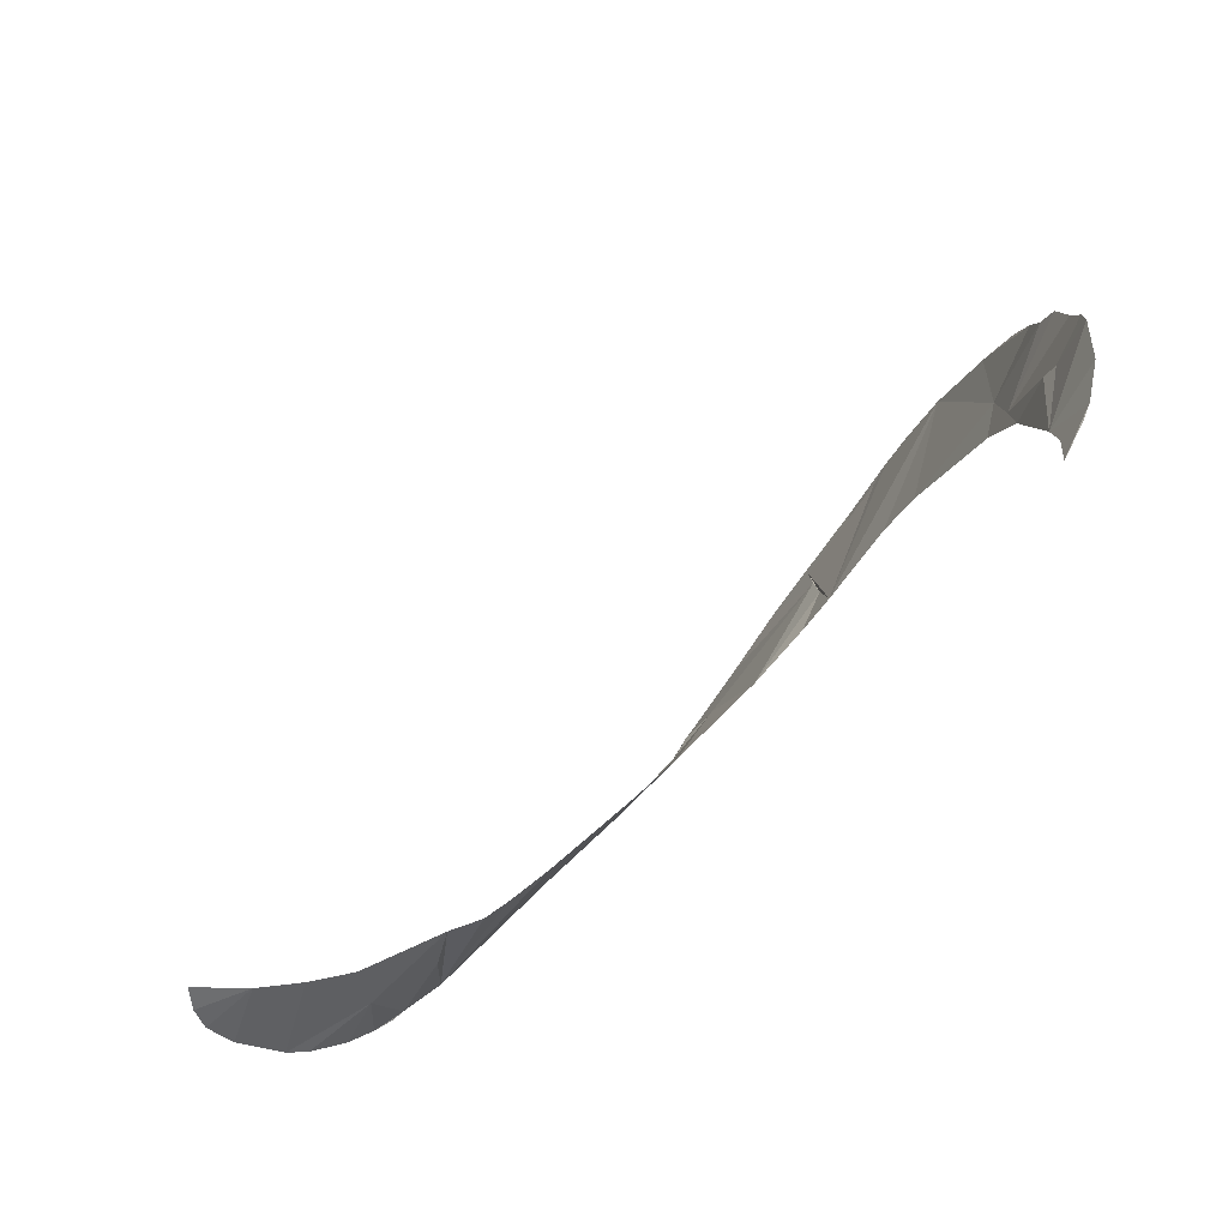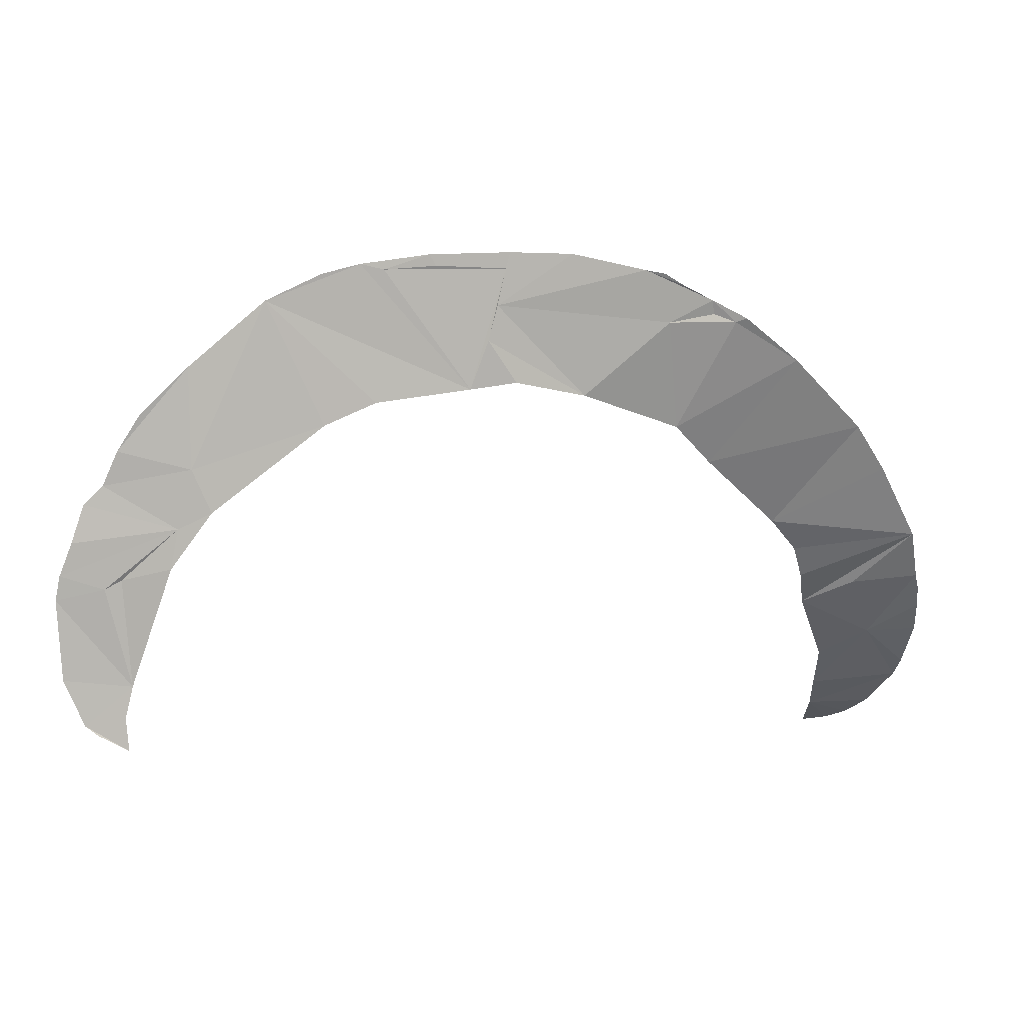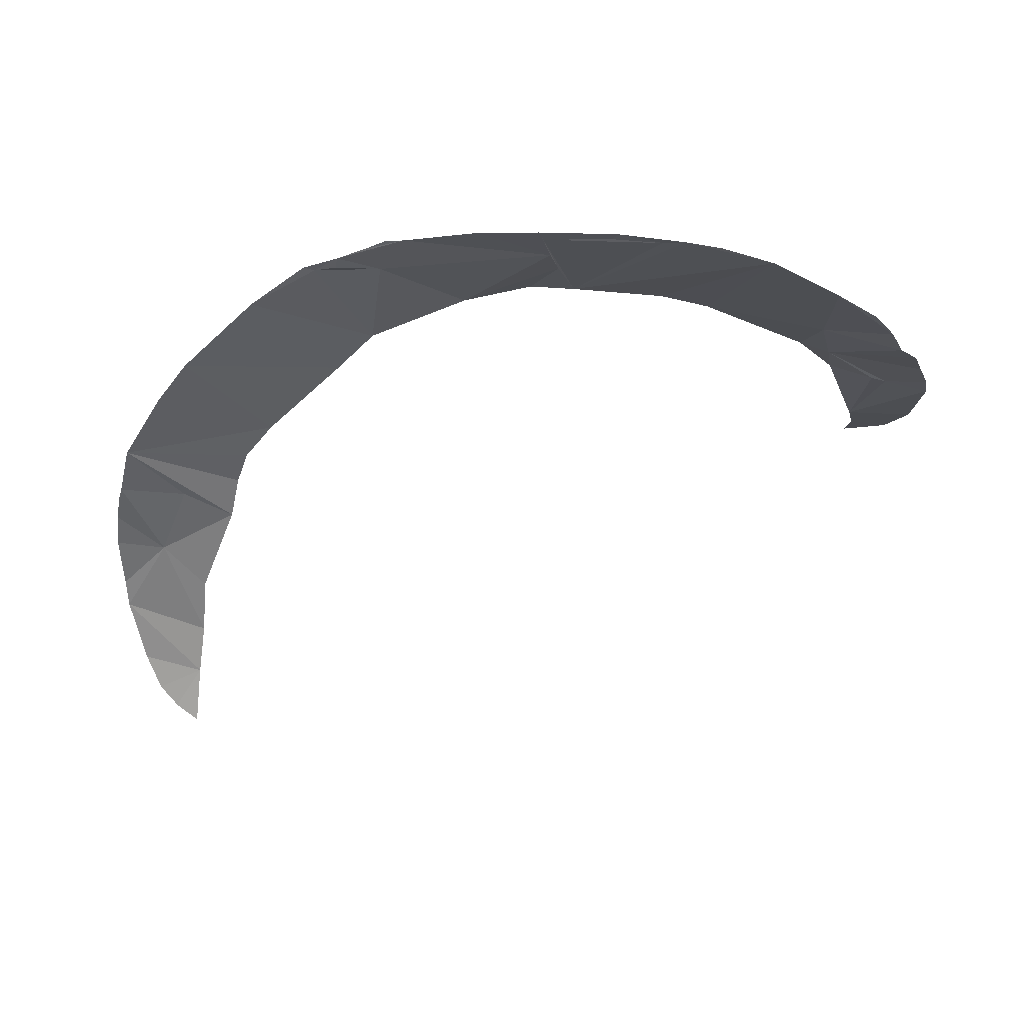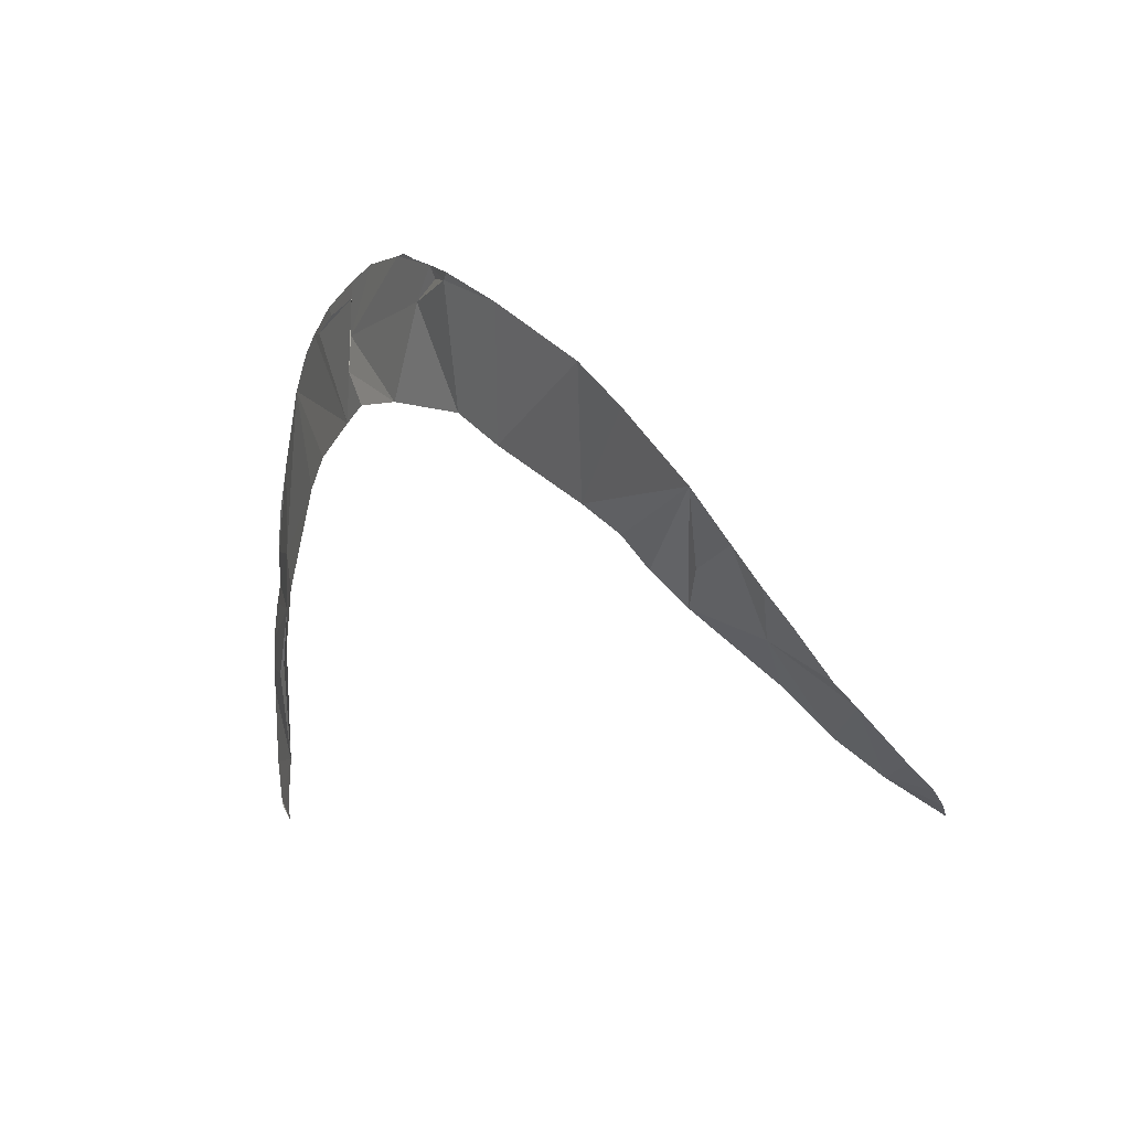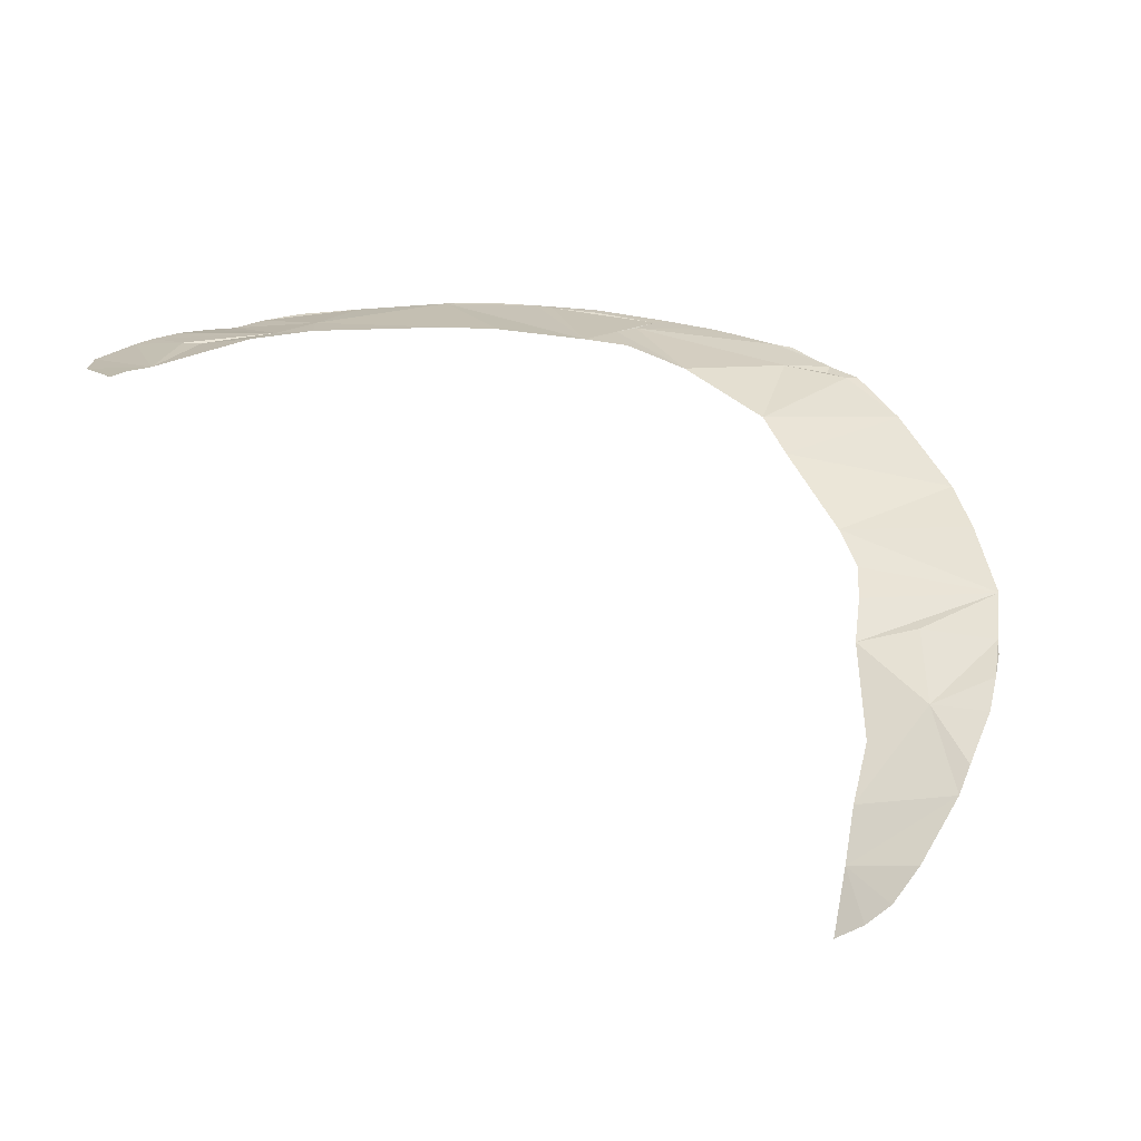
<metadata>
{"format":"obj","ext":"obj","renderer":"f3d","projection":"perspective","resolution":1024,"background":"white","views":[{"elev":-62.0,"azim":-116.0,"up":"+Y"},{"elev":5.0,"azim":0.1,"up":"+Y"},{"elev":76.3,"azim":-173.3,"up":"+Y"},{"elev":-11.6,"azim":73.7,"up":"+Y"},{"elev":13.5,"azim":21.9,"up":"+Z"}]}
</metadata>
<code>
o my_crack_surf__54
v 130.3 -6.488 127.8
v 139.1 -15.35 113.3
v 146.5 -11.79 119.6
v 153.1 -5.1 130.7
v 0.6258 157.3 266.9
v 26.52 175 265.3
v 5.052 175.5 267.8
v -2.522 145.1 266.8
v 31.07 125.9 257.4
v 3.469 169.9 267.5
v 146.3 30.13 170.8
v 137.4 51.76 189.1
v 118.5 43.68 184.7
v 161.1 9.303 149.4
v 129.4 4.879 143.7
v 164.5 41.28 178.7
v 162.2 54.13 187.4
v 158.6 71.25 198.4
v 165.2 31.04 170.4
v 129.2 19.68 159.7
v 162.7 16.08 157.4
v 112.6 66.38 204.1
v 102.9 77.59 213.6
v 132.9 113.5 223.8
v 144 97.33 213.9
v 77.13 101.1 233.6
v 130.2 -17.45 108.3
v 107.5 138 242.4
v 84.44 151.6 253.4
v 64.46 114.3 243.4
v 61.02 151.4 256.7
v 75.94 159.2 256
v 76.55 154.4 254.3
v 52.21 169.5 261.6
v 7.233 130.5 264
v -8.8 128.2 265.7
v -38.26 169.5 271.3
v -79.04 158.8 272.5
v -41.42 123.7 268.4
v -46.32 171.3 271.8
v -20.39 170.8 270.2
v -59.26 115.8 269.2
v -22.65 174.6 270.7
v -105.3 100.6 270.5
v -105.9 136.1 271.5
v -98.57 85.47 269.6
v -110.6 79.71 269
v -113.2 65.68 268.3
v -136.6 94.85 267.8
v -131.1 106.9 269.4
v -143.5 88.25 267.6
v -152.5 63.1 266.7
v -154.3 54.38 265.8
v -136.8 58.37 266.7
v -130.9 61.6 266.4
v -128.2 23.48 263.1
v -152.5 25.73 264.2
v -145.2 9.362 263.5
v -130.9 11.98 263
v -129.8 0.3513 262.8
v -147.9 74.75 267.8
v -140.5 5.891 263.5
v 65.57 164.3 259
v 58.92 168.3 261
v 116.2 55.29 196.3
v 88.36 152.9 253.4
v 163.8 48.71 184
v -122.8 119.8 270.7
v -59.57 167.9 272.4
f 1 2 3
f 1 3 4
f 5 6 7
f 8 9 5
f 5 7 10
f 11 12 13
f 14 15 1
f 11 16 17
f 12 17 18
f 11 17 12
f 11 19 16
f 13 20 11
f 11 21 19
f 15 14 11
f 15 11 20
f 22 18 23
f 24 23 25
f 24 26 23
f 27 2 1
f 24 28 26
f 28 29 30
f 28 30 26
f 29 31 30
f 9 30 31
f 32 31 33
f 29 33 31
f 32 34 31
f 5 9 31
f 8 35 9
f 8 36 35
f 5 31 34
f 34 6 5
f 10 36 8
f 10 8 5
f 37 36 10
f 36 38 39
f 40 38 36
f 10 7 41
f 38 42 39
f 37 10 41
f 43 41 7
f 37 41 43
f 37 40 36
f 44 38 45
f 46 47 48
f 47 46 44
f 49 47 44
f 49 44 50
f 47 49 51
f 52 53 54
f 47 55 48
f 56 48 55
f 56 53 57
f 58 56 57
f 59 56 58
f 60 59 58
f 21 11 14
f 25 23 18
f 61 47 51
f 62 60 58
f 34 63 64
f 13 18 65
f 44 42 38
f 44 46 42
f 32 33 29
f 32 63 34
f 66 29 28
f 29 66 32
f 45 50 44
f 54 47 52
f 55 47 54
f 61 52 47
f 67 17 16
f 56 54 53
f 54 56 55
f 50 45 68
f 37 43 40
f 4 14 1
f 22 65 18
f 18 13 12
f 69 38 40

</code>
